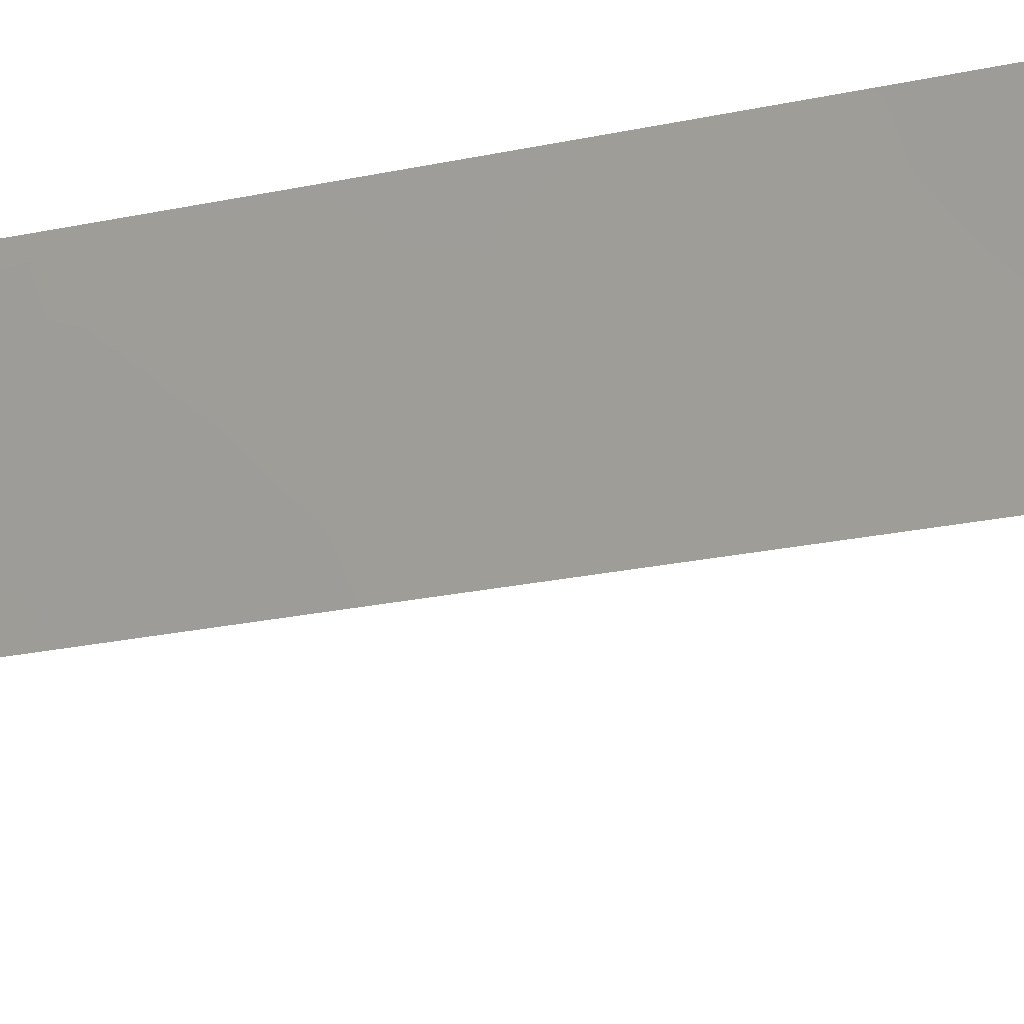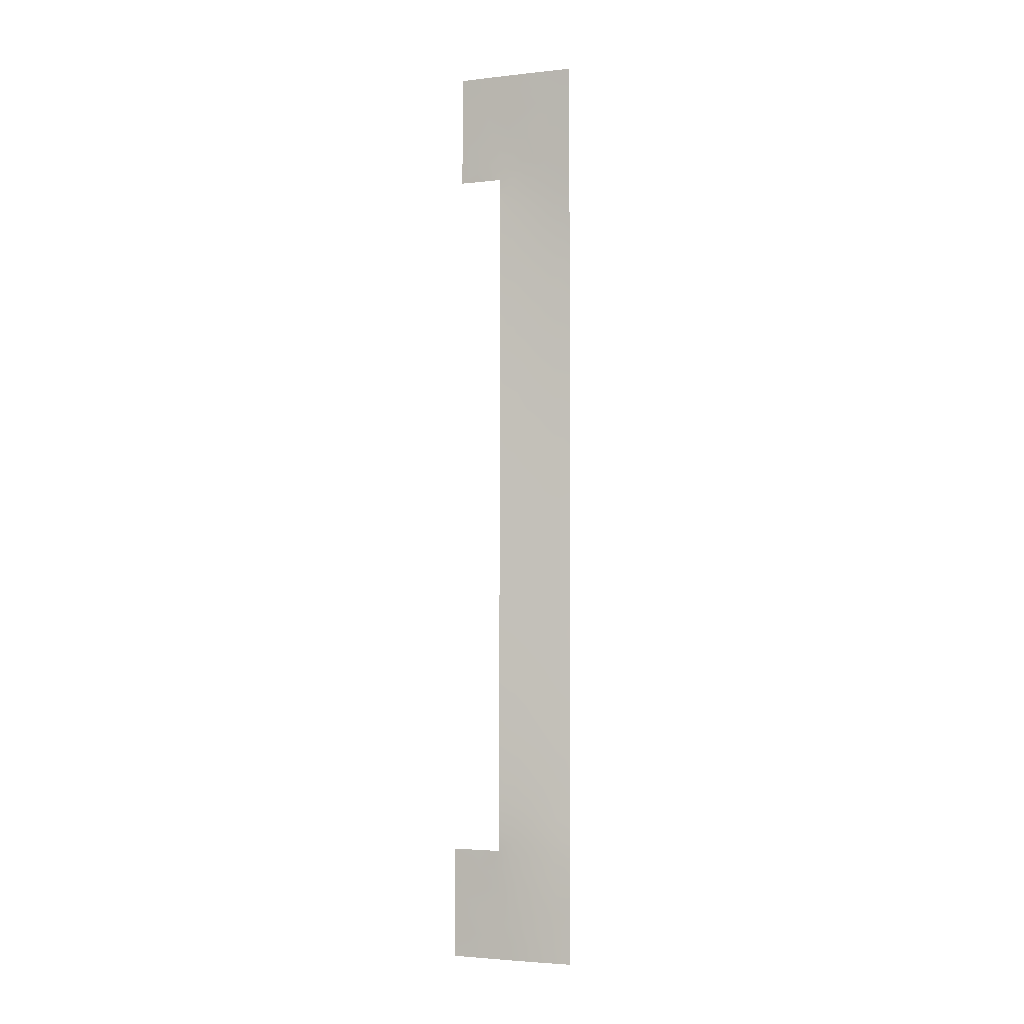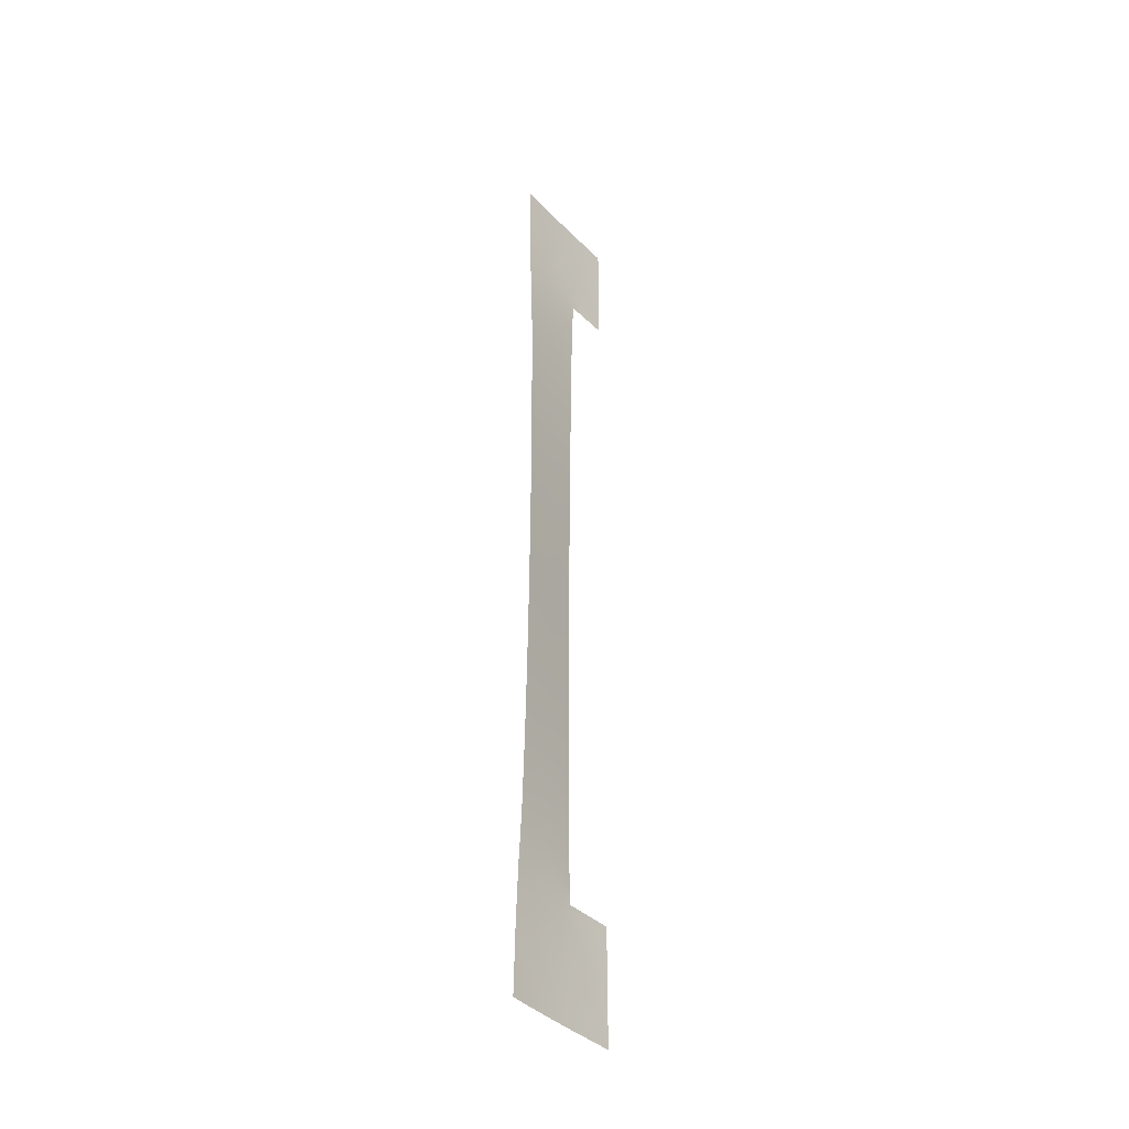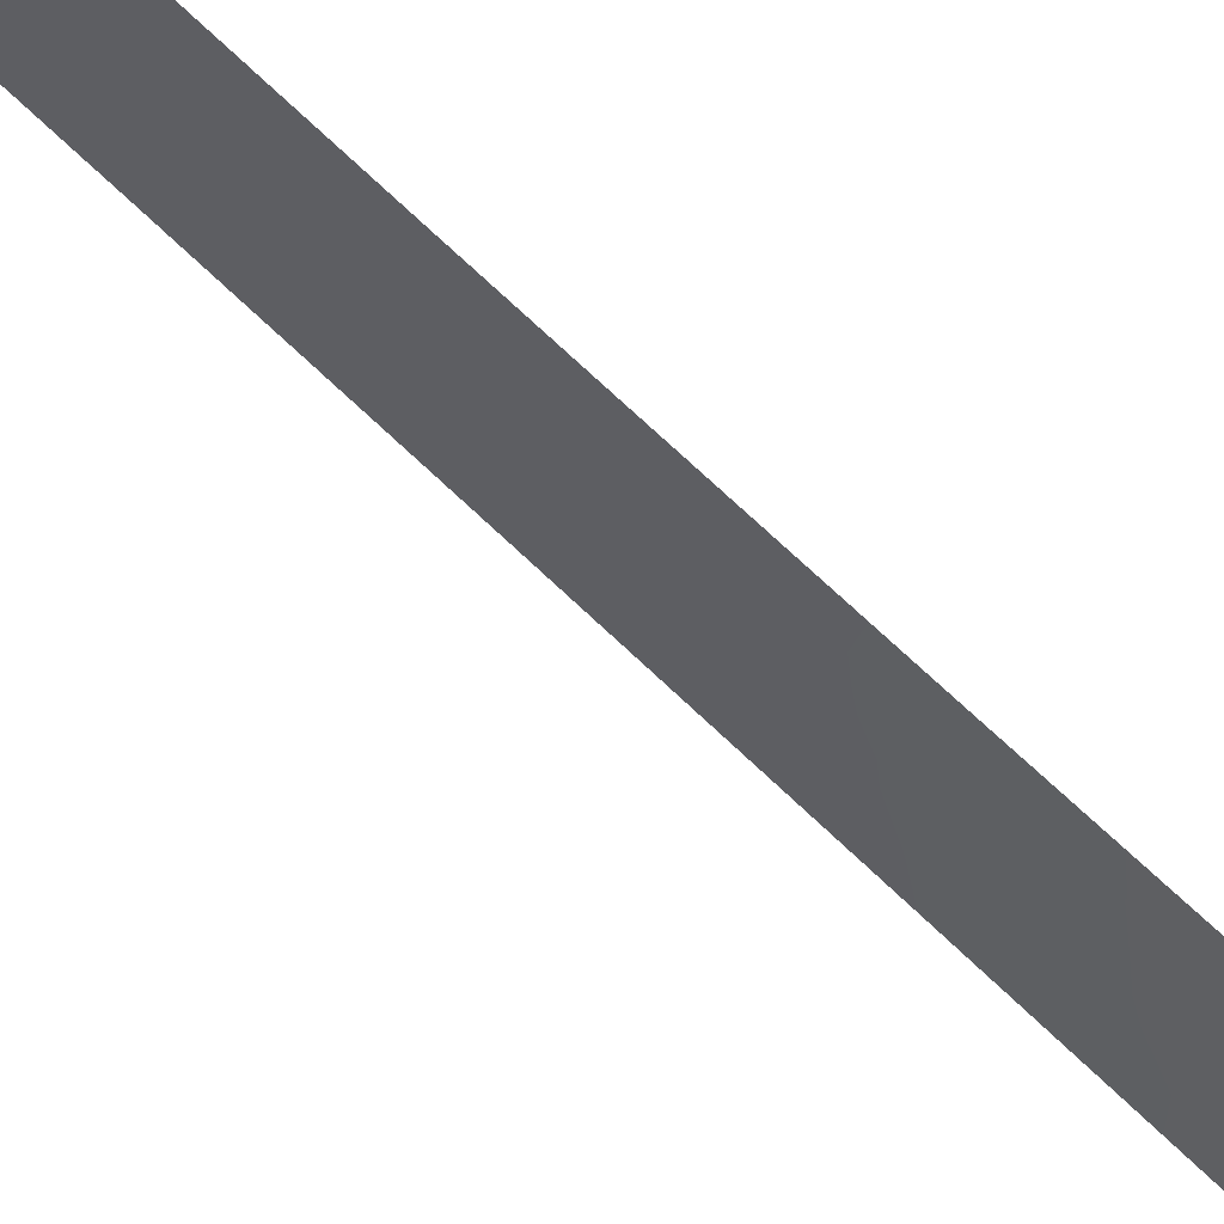
<metadata>
{"format":"obj","ext":"obj","renderer":"f3d","projection":"perspective","resolution":1024,"background":"white","views":[{"elev":-9.8,"azim":-50.0,"up":"+Z"},{"elev":-2.6,"azim":-86.0,"up":"+Y"},{"elev":-37.5,"azim":20.7,"up":"+Y"},{"elev":74.2,"azim":132.8,"up":"+Z"}]}
</metadata>
<code>
v 110.5 -32.92 92.95
v 110 -30.28 95.22
v 110.6 27.5 93.92
v 110.3 26.56 95.54
v 109.2 -29.32 100
v 110.6 -32.65 92
v 110 33.05 97.12
v 111.1 34.12 92
v 110 -10.29 96.71
v 109.9 -8.189 96.95
v 110.7 -44.41 92.27
v 109.3 35.2 100
v 109.7 34.44 98.21
v 111.8 -43.65 88.86
v 110.8 -37.99 92
v 111.8 48.53 90.75
v 109.4 -47.22 97
v 110.2 13.33 96.16
v 110.1 -1.693 96.3
v 109.8 -2.684 98.19
v 110.1 -6.53 95.64
v 109.9 -22.5 96.23
v 111.9 -47.09 88.34
v 111.9 -41.69 88.38
v 111.1 31.54 92
v 110.2 2.427 95.54
v 109.4 -19.06 100
v 110.5 -3.803 93.22
v 111.1 39.66 92.7
v 109.9 -0.4538 97.87
v 109.2 37.44 100
v 110.7 1.781 92
v 110.2 34.4 96.13
v 110.1 27.88 96.58
v 110.8 31.52 93.4
v 109.5 -1.158 100
v 111.3 37.99 92
v 109.7 -22.31 97.77
v 109.5 -26.1 98.38
v 110.2 50 96
v 109 44.87 100
v 109.9 7.44 98.03
v 111 46.91 93.4
v 110.6 -28.43 92
v 111.5 -50 89.68
v 109.3 -21.28 100
v 109.9 -20.79 96.82
v 109.6 0.6469 100
v 109.6 -13.67 98.74
v 111 26.11 92
v 111.9 45.53 90.48
v 110.7 -3.623 92
v 112.1 50 89.73
v 110.6 -22.32 92
v 112.8 38 87.5
v 109.6 13.52 100
v 109.1 -31.53 100
v 109.4 -30.5 98.77
v 108.6 -48.15 100
v 108.6 -50 100
v 111.6 -38 89.49
v 110.4 -16.05 93.75
v 109.5 19.41 100
v 112.8 47.96 87.61
v 110.3 15.34 95.31
v 109.5 -4.732 100
v 110.9 -50 91.72
v 111 -46.04 91.39
v 109.3 -22.99 100
v 112.8 43.71 87.59
v 109.5 23.23 100
v 109.7 -30.34 97.13
v 109.5 17.12 100
v 112.8 50 87.61
v 109 47.42 100
v 110.7 -10.31 92
v 112.4 -49.71 86.82
v 112.4 -50 86.81
v 112.4 -38 86.85
v 108.7 -44.42 100
v 112.1 41.66 89.6
v 110.6 -12.78 92
v 109 -34.75 100
v 110.9 20.61 92
v 108.8 -40.9 100
v 109.5 21.48 100
v 109 50 100
v 112.8 42.27 87.56
v 109.6 11.09 100
v 112.2 38 89.34
v 111.2 35.88 92
v 110.9 -40.54 91.66
v 110.4 33.08 95.04
v 110.1 5.713 96.49
v 109.8 28.18 98.36
v 110.5 3.136 93.66
v 110.4 37.35 95.36
v 110.2 7.681 95.76
v 111.1 48.44 92.97
v 110.1 -4.098 96.39
v 109.8 -18.79 97.06
v 110 1.621 97.29
v 110 -35.14 95.06
v 110.4 -9.506 93.58
v 110.2 -8.817 95.23
v 110.3 -4.897 94.33
v 110.4 -45.95 93.41
v 111.2 45.21 92.66
v 109.9 42.17 97.05
v 110.5 47.98 95.03
v 110.6 25.54 93.86
v 109.3 -34.29 98.42
v 111 24.86 92
v 109.8 -24.4 96.74
v 109.8 21.94 98.43
v 110 38.97 96.57
v 111.5 47.07 91.69
v 109.7 -11.41 98.38
v 109.5 43.6 98.48
v 109.1 -44.36 98.36
v 110.8 41.13 93.76
v 110.4 9.367 94.3
v 110.6 -25.96 92
v 109.4 30.74 100
v 111.6 -45.63 89.51
v 110.1 -17.49 95.42
v 110.9 19.27 92
v 110.6 17.93 93.55
v 109.8 -46.71 95.33
v 111 29.6 92
v 110.7 29.42 93.52
v 110.4 30.91 95
v 109.1 -42.16 98.53
v 109.2 -39.9 98.37
v 109.4 -15.84 100
v 109.6 -15.94 98.54
v 109.5 -6.349 100
v 109.7 -4.974 98.57
v 110.6 -18.99 92
v 110.1 44.3 96.38
v 110.4 1.252 94.23
v 112.2 47.03 89.48
v 109 -46.16 98.52
v 109.4 -50 96.72
v 110.8 14.23 92
v 109.5 -43.21 96.94
v 109.5 -13.62 100
v 110.3 11.26 95
v 110.6 45.8 94.7
v 110.8 -42.53 92.07
v 111.2 -44.05 90.73
v 109.8 14.31 98.29
v 110.8 6.464 92
v 110.6 -23.49 92
v 112.4 -46.06 86.83
v 110 -40.09 95.18
v 110.7 -5.832 92
v 110.4 -21.97 93.61
v 110.7 -1.572 92
v 110.6 -33.59 92
v 110.1 -23.49 94.89
v 110.7 -48.02 92.32
v 110 -50 94.72
v 109.7 -9.284 98.46
v 110.2 -48.24 94.09
v 110.6 -30.95 92
v 111.3 50 92.22
v 110.5 7.404 93.78
v 108.6 -46.71 100
v 109 -48.09 98.35
v 109.3 -25.64 100
v 109.5 -23.93 98.71
v 110.1 0.3923 96.05
v 112.4 48.7 88.88
v 112.8 40.53 87.54
v 109.5 -41 96.86
v 109.9 -28.67 95.99
v 110.4 -43.47 93.65
v 110.7 -8.35 92
v 111.9 -48.74 88.53
v 112.4 -48.29 86.84
v 110.5 -1.986 93.27
v 109.5 -9.903 100
v 112 -38 88.04
v 112.1 -50 87.61
v 112.4 -39.13 86.85
v 110.4 42.46 95.04
v 112.4 -41.44 86.85
v 110.5 -39.12 93.21
v 111 27.77 92
v 109.6 6.436 100
v 110.1 11.06 96.81
v 110.6 -14.46 92
v 110.7 -36.14 92
v 110.3 -29.4 93.83
v 110.9 16.72 92
v 108.7 -43.09 100
v 109.7 0.9858 98.95
v 110.3 4.392 95.06
v 109.6 -20.29 98.55
v 109.7 30.26 98.62
v 109.5 -11.78 100
v 109.5 -28.4 98.2
v 109.2 -27.59 100
v 109.5 -8.109 100
v 109.7 -6.96 98.58
v 110.2 -27.36 94.16
v 111 -39.06 91.18
v 109.6 -38.87 96.62
v 110.1 -19.49 95.43
v 110.3 -20.01 93.73
v 112.8 46.22 87.61
v 108.9 -36.83 100
v 109.1 -36.58 98.96
v 109.8 5.009 98.35
v 110.3 24.74 95.64
v 110.2 40.69 95.77
v 110.8 11.7 92
v 110.6 10.94 93.35
v 110.8 9.109 92
v 110.1 15.55 96.8
v 112.4 -43.55 86.86
v 109.3 32.88 100
v 110.6 50 94.51
v 109 49.03 100
v 110.1 9.41 96.4
v 109.1 41 100
v 109.8 20.18 98.51
v 109.5 24.87 100
v 109.9 26.02 97.69
v 111.6 37.99 90.97
v 108.8 -39 100
v 111.5 -40.06 89.75
v 110.2 -25.43 94.59
v 109 42.9 100
v 110 46.64 96.62
v 109.5 45.73 98.33
v 110.1 35.98 96.43
v 111.4 41.61 91.83
v 110 -38.38 95
v 110.3 -2.811 94.68
v 111.4 -42.02 90.22
v 109.9 -14.56 97.02
v 109.6 4.141 100
v 110.2 -33.38 94.51
v 109.6 32.22 98.63
v 109.4 -17.47 100
v 111.3 -47.61 90.26
v 110.7 3.816 92
v 110.6 -16.63 92
v 109.6 2.279 100
v 110.6 -0.03268 93.07
v 110.7 0.3812 92
v 110.3 -0.7318 94.62
v 109.5 15.42 100
v 109.8 -33.72 96.47
v 109.4 -37.65 97.84
v 108.9 -50 98.74
v 109.5 -3.558 100
v 110.4 -50 93.27
v 109.5 -22.1 99.08
v 109.4 50 98.44
v 109.9 -44.49 95.2
v 109.9 -12.48 96.85
v 109.6 -35.53 97.04
v 110.6 -20.65 92
v 110.4 -11.78 93.43
v 110.2 -10.99 94.99
v 110 3.653 96.85
v 109 -33.57 100
v 110.3 6.167 94.92
v 110.6 21.73 93.71
v 110.9 22.44 92
v 110.4 18.9 94.88
v 110.9 37.61 93.4
v 110.4 -14.01 93.59
v 110 31.61 96.79
v 110.6 23.56 93.75
v 109.5 -32.36 98.09
v 109.6 36.66 98.48
v 109.6 8.659 100
v 110.1 17.6 96.49
v 110.7 19.88 93.41
v 109.8 2.901 98.53
v 109.9 -16.73 97.1
v 109.4 26.57 100
v 110.7 44.09 94.31
v 109.4 28.55 100
v 109.8 12.15 98.27
v 111.1 43.02 93.08
v 109.1 39.25 100
v 109.5 38.66 98.54
v 110.6 39.19 94.56
v 109.7 40.42 97.81
v 111.7 39.8 91.03
v 110.4 -7.194 93.86
v 110.4 -34.74 93.31
v 109.9 -31.94 95.87
v 109.9 37.53 97.17
v 109.9 48.51 96.86
v 109.8 9.662 98.4
v 110.5 5.235 93.5
v 112 -39.63 88.18
v 109.5 47.84 98.34
v 112 -45.25 87.96
v 111.7 43.58 91.09
v 110.1 -15.36 95.48
v 110.4 -23.88 93.15
v 109.8 -26.7 96.48
v 109.6 -17.98 98.59
v 110.4 -41.28 93.57
v 109.9 -42.19 95.25
v 110.3 -36.86 93.78
v 112.2 39.33 89.34
v 110.1 19.72 96.7
v 110.4 20.87 95.05
v 109.8 -37 95.87
v 110.4 -18.16 93.77
v 110.9 33.6 93.15
v 112.4 45.26 88.75
v 110.5 12.79 93.89
v 112.3 43.86 89.18
v 109.8 18.34 98.21
v 109.9 23.69 97.74
v 109.9 -6.12 97.18
v 109.8 16.38 98.18
v 110.2 -13.17 95.09
v 109.4 -45.45 96.93
v 110.1 -21.49 95.18
v 110.6 35.35 94.22
v 110.5 14.37 94.34
v 110.3 22.85 95.42
v 110.4 17.02 95.08
v 109.6 -48.5 96.04
v 110.6 15.9 93.53
v 110.3 -31.35 93.88
v 110.1 29.87 96.73
v 110 21.5 96.92
v 110.3 28.63 95.38
v 109.3 41.33 98.99
f 35 130 131
f 50 113 111
f 153 302 168
f 154 123 308
f 155 181 23
f 160 297 1
f 164 10 9
f 1 166 6
f 173 102 26
f 142 16 174
f 23 181 180
f 77 78 185
f 184 79 186
f 184 186 303
f 236 149 140
f 82 193 276
f 107 68 162
f 7 13 33
f 198 36 48
f 309 177 203
f 204 39 203
f 207 195 177
f 208 92 189
f 134 209 176
f 220 168 122
f 14 222 305
f 223 13 246
f 219 148 321
f 229 286 230
f 34 230 95
f 37 29 295
f 232 257 134
f 93 132 277
f 150 92 242
f 339 132 131
f 285 310 136
f 269 215 94
f 198 251 284
f 141 26 96
f 138 66 259
f 162 260 165
f 21 105 10
f 106 296 21
f 27 310 200
f 105 268 9
f 317 313 240
f 83 270 112
f 47 38 200
f 47 101 210
f 246 277 201
f 103 317 265
f 284 102 198
f 126 285 307
f 324 230 216
f 288 201 95
f 56 152 289
f 4 3 111
f 327 307 243
f 217 293 116
f 314 81 175
f 65 221 333
f 109 294 340
f 146 263 328
f 109 140 187
f 16 117 99
f 51 322 306
f 292 116 299
f 238 280 299
f 290 108 306
f 128 274 283
f 123 44 207
f 124 223 246
f 127 196 128
f 242 92 233
f 3 131 190
f 8 25 319
f 85 134 133
f 135 147 49
f 137 66 138
f 139 266 211
f 188 24 303
f 11 151 68
f 151 125 68
f 170 143 17
f 41 75 237
f 144 258 170
f 145 218 321
f 195 44 166
f 254 141 252
f 147 202 49
f 49 136 135
f 178 150 11
f 242 151 150
f 150 151 11
f 150 178 311
f 328 129 17
f 153 249 302
f 125 151 14
f 157 179 296
f 159 52 182
f 52 28 182
f 241 182 28
f 160 194 297
f 22 161 114
f 110 300 40
f 163 144 334
f 1 336 166
f 167 53 16
f 169 80 143
f 210 329 47
f 171 69 172
f 141 173 26
f 178 11 107
f 64 142 174
f 53 174 16
f 174 53 74
f 74 64 174
f 176 146 133
f 176 156 312
f 72 177 2
f 17 129 334
f 129 165 334
f 57 5 58
f 242 14 151
f 26 102 269
f 17 334 144
f 179 76 104
f 185 180 181
f 185 181 77
f 159 182 252
f 182 241 254
f 254 241 19
f 183 205 164
f 61 184 303
f 45 180 185
f 248 23 180
f 186 188 303
f 121 217 187
f 202 118 49
f 211 266 158
f 188 222 24
f 313 15 189
f 92 150 311
f 92 311 189
f 236 110 149
f 3 50 111
f 3 190 50
f 191 281 42
f 311 312 156
f 38 22 114
f 194 15 313
f 112 256 265
f 196 145 335
f 107 11 68
f 120 197 133
f 197 85 133
f 120 80 197
f 3 4 339
f 173 19 30
f 319 35 93
f 64 212 142
f 30 36 198
f 46 200 261
f 261 200 38
f 202 183 118
f 222 14 24
f 30 19 20
f 39 309 203
f 203 177 72
f 5 204 203
f 204 171 39
f 205 137 206
f 10 164 206
f 206 164 205
f 309 207 177
f 177 195 2
f 15 208 189
f 6 160 1
f 28 52 157
f 101 126 210
f 210 211 329
f 212 70 320
f 213 83 214
f 133 134 176
f 134 257 209
f 176 209 156
f 187 217 109
f 15 61 208
f 218 220 219
f 220 153 168
f 222 155 305
f 223 12 13
f 246 13 7
f 9 118 164
f 167 99 224
f 87 262 225
f 225 262 304
f 227 235 340
f 34 95 337
f 86 228 63
f 229 230 324
f 34 4 230
f 231 37 295
f 37 275 29
f 85 232 134
f 232 213 214
f 39 114 309
f 235 41 119
f 262 300 304
f 173 30 102
f 13 238 33
f 116 293 97
f 33 93 7
f 108 149 43
f 210 318 211
f 328 263 129
f 263 107 129
f 100 138 20
f 100 20 19
f 28 106 241
f 14 242 24
f 275 91 330
f 244 191 215
f 1 297 245
f 201 124 246
f 3 339 131
f 132 35 131
f 310 27 247
f 136 247 135
f 339 34 337
f 98 271 94
f 140 237 236
f 237 140 119
f 39 172 114
f 114 172 38
f 110 40 224
f 110 236 300
f 236 304 300
f 145 321 331
f 29 121 239
f 318 250 139
f 107 165 129
f 100 21 325
f 138 100 325
f 45 67 248
f 329 22 47
f 198 48 251
f 284 251 244
f 32 252 141
f 252 32 253
f 252 253 159
f 148 226 192
f 148 192 18
f 141 254 173
f 173 254 19
f 152 56 255
f 256 103 265
f 265 317 257
f 169 143 170
f 258 59 170
f 96 26 199
f 19 241 100
f 20 138 259
f 20 259 36
f 162 67 260
f 165 260 163
f 69 261 172
f 261 38 172
f 10 206 325
f 325 206 138
f 68 248 162
f 54 308 158
f 308 54 154
f 161 158 308
f 334 165 163
f 162 165 107
f 105 21 296
f 325 21 10
f 219 220 122
f 100 106 21
f 171 172 39
f 234 114 161
f 234 161 308
f 107 263 178
f 178 263 312
f 261 69 46
f 47 22 38
f 76 82 267
f 117 51 108
f 264 118 9
f 252 182 254
f 110 43 149
f 158 266 54
f 189 311 156
f 289 192 301
f 301 192 226
f 46 27 200
f 101 200 310
f 10 105 9
f 105 104 268
f 209 257 317
f 207 44 195
f 83 112 214
f 214 112 265
f 284 244 215
f 215 269 284
f 112 270 279
f 279 57 58
f 302 199 271
f 199 94 271
f 272 273 84
f 274 128 333
f 315 274 282
f 35 132 93
f 47 200 101
f 62 318 126
f 132 337 277
f 201 337 95
f 20 36 30
f 256 279 298
f 97 293 275
f 228 323 63
f 214 265 257
f 12 31 280
f 233 61 303
f 278 113 273
f 281 89 301
f 255 326 152
f 221 282 333
f 274 316 283
f 118 183 164
f 198 102 30
f 62 126 307
f 126 101 285
f 286 288 95
f 219 122 148
f 76 267 104
f 264 9 268
f 72 2 298
f 216 230 4
f 309 234 207
f 121 187 290
f 288 124 201
f 149 287 140
f 287 187 140
f 89 56 289
f 298 279 72
f 279 58 72
f 287 108 290
f 108 287 149
f 329 211 158
f 318 139 211
f 264 327 243
f 241 106 100
f 286 95 230
f 49 243 136
f 31 291 292
f 291 227 340
f 275 293 29
f 189 156 240
f 338 324 332
f 278 216 111
f 215 42 94
f 70 88 322
f 29 293 121
f 121 293 217
f 109 217 294
f 217 116 294
f 295 29 239
f 295 239 81
f 302 249 96
f 43 99 117
f 104 296 179
f 285 136 243
f 267 268 104
f 43 117 108
f 189 240 313
f 269 102 284
f 119 109 340
f 109 119 140
f 99 43 110
f 99 110 224
f 146 312 263
f 327 267 276
f 105 296 104
f 103 297 313
f 315 316 274
f 228 315 323
f 298 2 336
f 245 297 103
f 167 16 99
f 340 235 119
f 298 245 256
f 256 245 103
f 269 199 26
f 195 166 336
f 306 322 81
f 292 294 116
f 280 292 299
f 299 116 97
f 97 238 299
f 238 13 280
f 98 94 42
f 12 280 13
f 292 280 31
f 306 108 51
f 298 336 245
f 245 336 1
f 121 290 239
f 42 226 98
f 98 226 122
f 302 271 168
f 271 98 168
f 242 233 24
f 92 208 233
f 208 61 233
f 94 199 269
f 125 14 305
f 42 281 301
f 193 250 62
f 328 120 146
f 324 71 229
f 175 81 88
f 300 262 40
f 289 301 89
f 283 84 127
f 115 71 324
f 42 215 191
f 62 250 318
f 249 32 96
f 323 326 73
f 96 32 141
f 75 225 304
f 90 314 55
f 314 175 55
f 60 59 258
f 101 310 285
f 283 272 84
f 302 96 199
f 115 228 86
f 303 24 233
f 278 111 113
f 304 237 75
f 23 125 305
f 128 196 335
f 276 193 62
f 41 237 119
f 283 127 128
f 305 155 23
f 304 236 237
f 306 239 290
f 306 81 239
f 276 267 82
f 115 86 71
f 292 291 294
f 297 194 313
f 294 291 340
f 309 114 234
f 310 247 136
f 67 162 248
f 277 337 201
f 221 65 18
f 143 120 328
f 311 178 312
f 176 312 146
f 156 209 240
f 331 65 335
f 7 277 246
f 289 152 18
f 323 73 63
f 282 326 323
f 152 221 18
f 122 226 148
f 290 187 287
f 111 216 4
f 295 81 314
f 103 313 317
f 289 18 192
f 73 326 255
f 314 231 295
f 37 91 275
f 314 90 231
f 97 275 330
f 326 221 152
f 315 228 338
f 316 272 283
f 272 278 273
f 168 98 122
f 278 272 332
f 276 307 327
f 131 130 190
f 321 218 219
f 126 318 210
f 35 25 130
f 209 317 240
f 112 279 256
f 322 88 81
f 120 133 146
f 8 319 91
f 62 307 276
f 212 320 142
f 330 319 93
f 238 97 330
f 321 18 331
f 319 25 35
f 143 80 120
f 248 180 45
f 320 70 322
f 142 320 51
f 322 51 320
f 33 238 330
f 321 148 18
f 57 279 270
f 5 203 58
f 115 324 338
f 323 315 282
f 267 327 268
f 326 282 221
f 327 264 268
f 157 296 106
f 157 106 28
f 22 329 161
f 243 307 285
f 329 158 161
f 170 59 169
f 143 328 17
f 315 338 316
f 319 330 91
f 330 93 33
f 65 331 18
f 58 203 72
f 93 277 7
f 278 332 216
f 264 243 49
f 333 282 274
f 17 144 170
f 142 51 117
f 335 333 128
f 333 335 65
f 332 324 216
f 142 117 16
f 118 264 49
f 195 336 2
f 316 332 272
f 332 316 338
f 335 145 331
f 214 257 232
f 337 132 339
f 42 301 226
f 115 338 228
f 339 4 34
f 206 137 138
f 248 68 125
f 23 248 125
f 123 207 234
f 308 123 234

</code>
